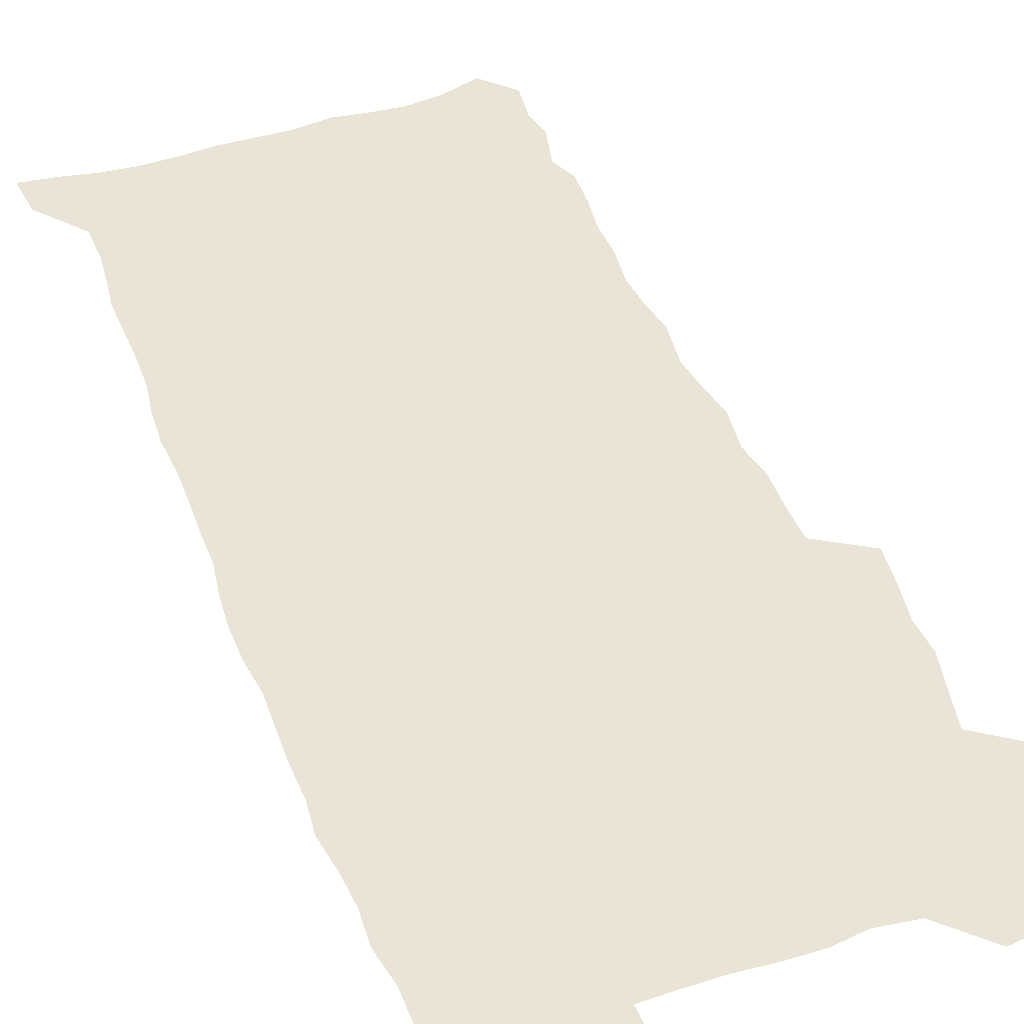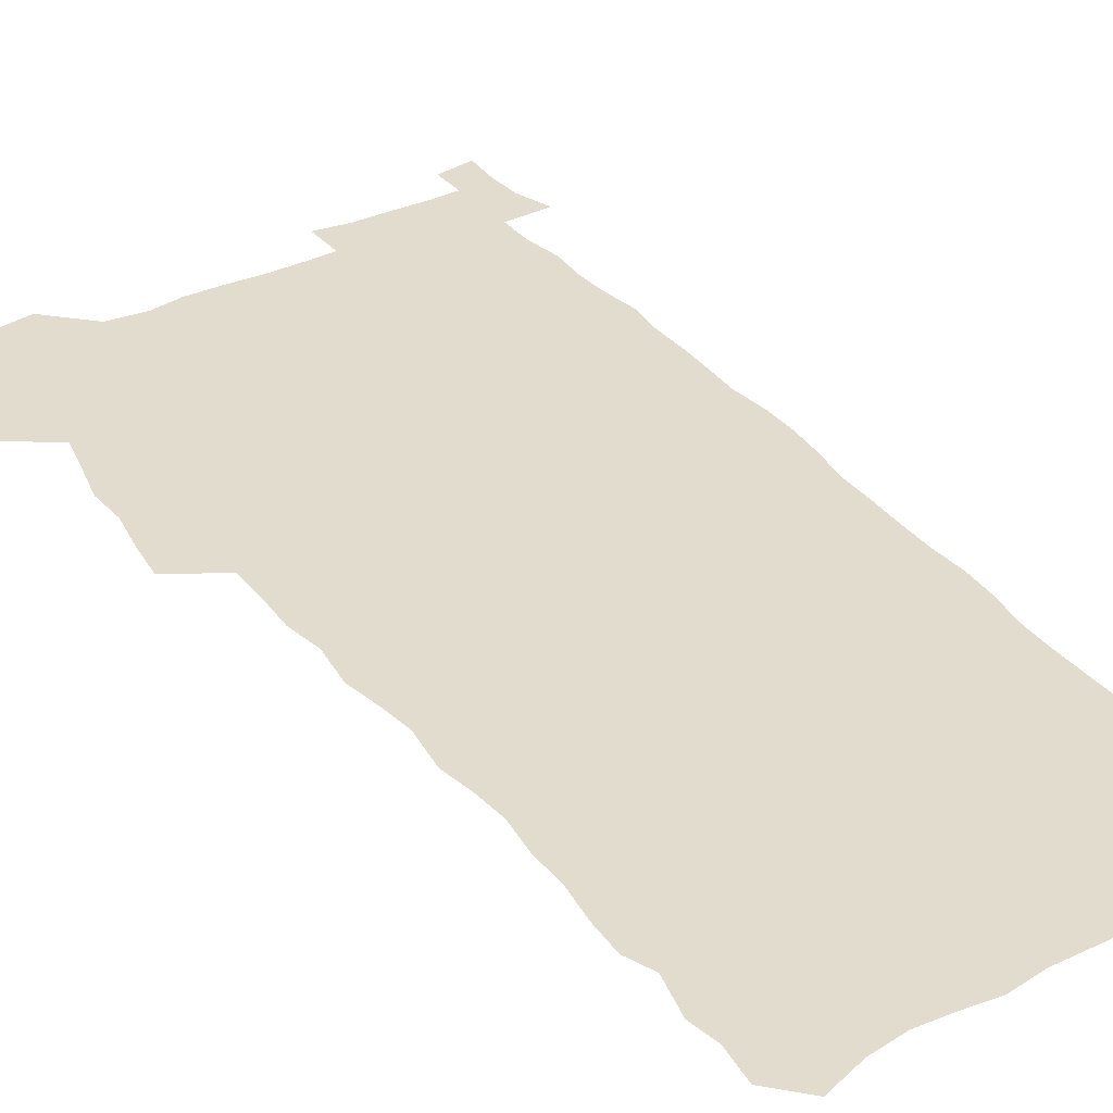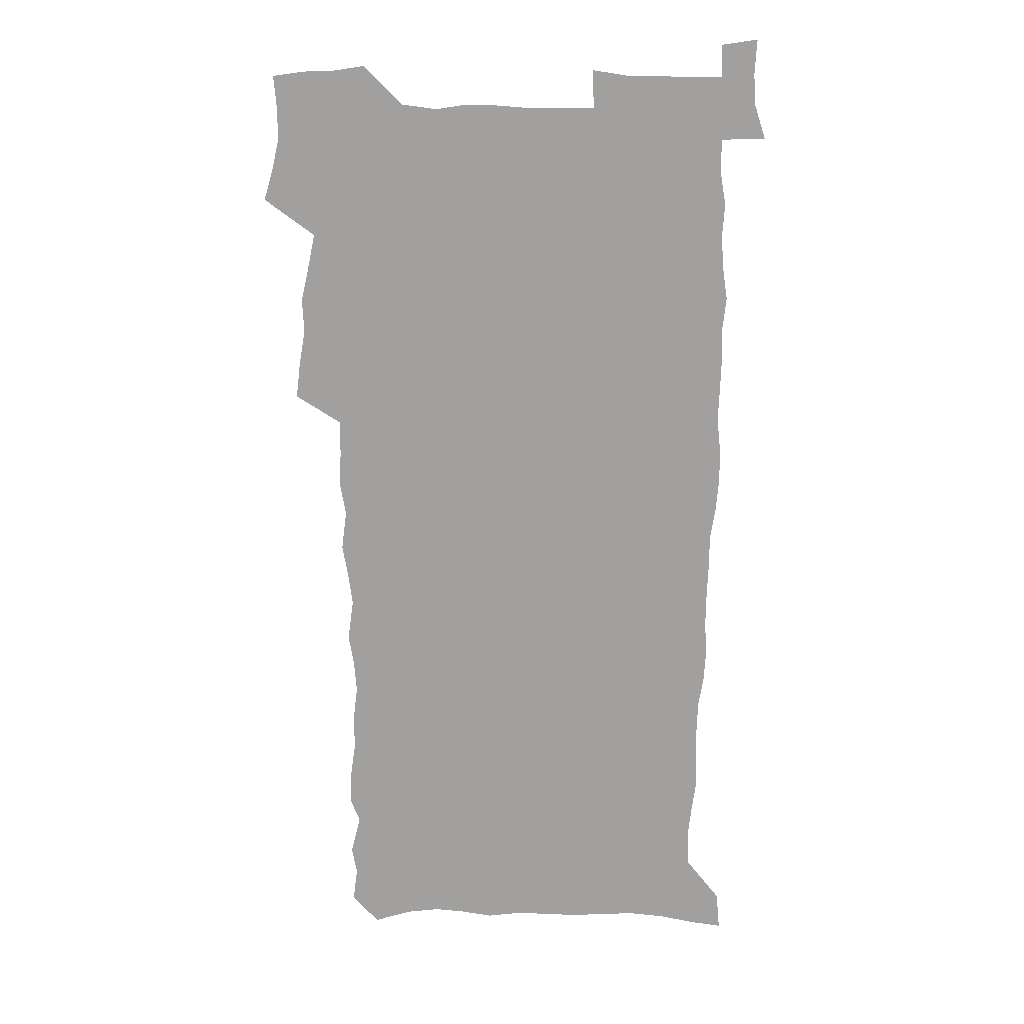
<metadata>
{"format":"obj","ext":"obj","renderer":"f3d","projection":"perspective","resolution":1024,"background":"white","views":[{"elev":43.9,"azim":159.4,"up":"+Z"},{"elev":34.6,"azim":-33.1,"up":"+Z"},{"elev":17.8,"azim":2.8,"up":"+Y"}]}
</metadata>
<code>
v 457.3 526.1 0
v 461.6 540.5 0
v 464.9 555 0
v 464.9 569.6 0
v 463.5 584.9 0
v 469.8 428.3 0
v 471.7 444.8 0
v 474.6 461.4 0
v 473.8 476.8 0
v 477.4 493 0
v 480.8 509.1 0
v 480.9 523.8 0
v 477.9 539.4 0
v 483.1 553.4 0
v 480.8 569 0
v 477.8 586.9 0
v 491.4 149.7 0
v 493.6 165.6 0
v 491.2 178.2 0
v 495.6 196.3 0
v 491.1 207.9 0
v 491.9 223.1 0
v 494.3 239.6 0
v 493.9 254.4 0
v 496 271.2 0
v 494.8 286 0
v 492.4 300.2 0
v 495 319.4 0
v 493.1 334.4 0
v 490.4 349.3 0
v 492.8 367.6 0
v 490.1 382.8 0
v 490.9 399.4 0
v 490.7 415.3 0
v 493.6 432.4 0
v 493.2 447.6 0
v 495.2 463.4 0
v 495.4 478.5 0
v 495.4 493.5 0
v 497.7 509 0
v 497.5 523.9 0
v 498.3 538.6 0
v 497.1 554.2 0
v 495.2 570.2 0
v 492.6 587.5 0
v 503.9 136.5 0
v 510 157 0
v 513.9 174.8 0
v 511.9 187.7 0
v 513.4 203.8 0
v 513.8 219 0
v 516.3 235.9 0
v 517 251.2 0
v 516.5 265.7 0
v 514.9 279.5 0
v 514.2 294.4 0
v 511.1 307.9 0
v 511.7 324.4 0
v 511.9 340.6 0
v 511.2 356.2 0
v 511.4 372.3 0
v 512.6 388.7 0
v 512.8 403.8 0
v 509.4 418.3 0
v 510.8 434.2 0
v 512.2 449.8 0
v 512.2 464.5 0
v 510.5 479.1 0
v 512.9 494.2 0
v 513.4 509 0
v 514.2 523.6 0
v 513.5 538.5 0
v 512 554.2 0
v 510.1 570.3 0
v 506.8 589.7 0
v 521.1 142 0
v 525 160 0
v 529.2 179.6 0
v 528.3 192.9 0
v 530.2 209.8 0
v 531.6 225.9 0
v 532 240.9 0
v 532.3 255.9 0
v 532.1 270.6 0
v 531.3 285 0
v 530.4 299.6 0
v 530.1 314.8 0
v 529.9 330.2 0
v 529.4 345.2 0
v 528.6 360.1 0
v 528.4 375.5 0
v 528.5 390.9 0
v 528.2 406 0
v 527.5 420.8 0
v 527.7 436 0
v 527.1 450.5 0
v 527.5 465.3 0
v 530.3 480.5 0
v 529.3 494.7 0
v 529.3 509.1 0
v 529.2 523.5 0
v 529.3 537.9 0
v 527.7 553.4 0
v 524.5 571.9 0
v 536.3 143.9 0
v 540.4 163.3 0
v 542.9 181.3 0
v 545.9 200.1 0
v 546.4 215.2 0
v 546.9 230.2 0
v 547 244.8 0
v 546.6 259.1 0
v 546.2 273.4 0
v 546 288.3 0
v 545.4 303 0
v 545.6 318.5 0
v 544.6 332.6 0
v 544.2 347.5 0
v 543.8 362.3 0
v 544.4 378.2 0
v 543.4 392.4 0
v 544.9 408.5 0
v 544.1 422.7 0
v 544.3 437.5 0
v 544.7 452.2 0
v 544.7 466.5 0
v 544.5 480.8 0
v 544.4 495 0
v 544.4 509.2 0
v 543.9 523.4 0
v 545 537.2 0
v 542.5 553.8 0
v 541 569.8 0
v 550.6 142.8 0
v 554 162.3 0
v 557.6 184.1 0
v 559.8 203 0
v 560.2 217.5 0
v 561 233.1 0
v 560.6 246.9 0
v 560.7 261.7 0
v 560.4 276.1 0
v 559.8 290.2 0
v 559.9 305.7 0
v 559.1 319.6 0
v 559.1 334.7 0
v 558.8 349.4 0
v 557.9 363.1 0
v 558.7 379.3 0
v 558.5 394 0
v 559.2 409.3 0
v 559 423.6 0
v 558.7 437.8 0
v 559.2 452.6 0
v 559.2 466.8 0
v 559.1 481.1 0
v 559 495.3 0
v 559 509.3 0
v 558.7 523.4 0
v 559 537.1 0
v 557.8 552.6 0
v 555.2 572 0
v 565 140.8 0
v 569.7 166.7 0
v 571.2 183.9 0
v 572.7 202.5 0
v 574.3 221.1 0
v 574.4 234.9 0
v 574.1 248.4 0
v 574.1 262.8 0
v 574.1 277.7 0
v 573.9 292.3 0
v 573.6 307 0
v 573.7 322.1 0
v 573.3 336.4 0
v 572.3 350.1 0
v 573.5 366.5 0
v 573.7 381.3 0
v 573.5 395.4 0
v 573.5 409.9 0
v 573.4 424.2 0
v 573.4 438.6 0
v 573.8 453.2 0
v 573.3 467.3 0
v 573.4 481.4 0
v 573.7 495.6 0
v 573.5 509.5 0
v 573.3 523.6 0
v 573 538 0
v 572.1 553.4 0
v 570.3 571.6 0
v 581 142.9 0
v 584.1 167.8 0
v 585.3 185.8 0
v 586.3 203.4 0
v 586.9 219.3 0
v 587.2 235.4 0
v 587.4 249.2 0
v 587.4 263 0
v 587.6 279.4 0
v 587.3 292.8 0
v 587.3 308.2 0
v 587.2 322.4 0
v 587.4 337.9 0
v 587.1 352 0
v 587.3 366.9 0
v 587.2 380.9 0
v 587.5 395.9 0
v 587.5 410.1 0
v 587.5 424.6 0
v 587.5 438.6 0
v 587.6 453.3 0
v 587.8 467.5 0
v 587.7 481.6 0
v 587.7 495.7 0
v 587.8 509.7 0
v 587.6 523.8 0
v 587.3 538 0
v 586.7 553.5 0
v 585.7 570.5 0
v 596.6 142.6 0
v 598.1 166.4 0
v 599.2 187.4 0
v 599.6 203.2 0
v 599.9 218.7 0
v 599.8 235.9 0
v 600.7 248.1 0
v 600.7 262.8 0
v 600.7 279.2 0
v 600.7 293.3 0
v 600.8 307.5 0
v 600.8 322.1 0
v 600.8 338.9 0
v 600.9 352.2 0
v 601.2 367.6 0
v 601.3 381.9 0
v 601.5 395.8 0
v 601.5 410.3 0
v 601.6 424.4 0
v 601.5 438.7 0
v 601.7 453.6 0
v 601.8 467.6 0
v 601.9 481.7 0
v 601.9 495.8 0
v 601.9 509.9 0
v 601.9 523.8 0
v 601.7 537.6 0
v 601.1 554.6 0
v 600.6 570.5 0
v 612 142.4 0
v 612.4 163.9 0
v 612.8 185.9 0
v 613 203.6 0
v 613.3 217.9 0
v 613.4 233.5 0
v 613.7 249.3 0
v 613.9 262.4 0
v 613.8 279.3 0
v 614 293.3 0
v 614.4 307.2 0
v 614.4 322.4 0
v 614.5 337.6 0
v 614.6 353.1 0
v 615 367 0
v 615.4 380.9 0
v 615.3 395.9 0
v 615.6 409.9 0
v 615.7 424.3 0
v 615.6 439.1 0
v 615.9 453.3 0
v 615.9 467.5 0
v 616.1 481.7 0
v 616.5 496 0
v 616.2 510.3 0
v 616.1 524.4 0
v 615.9 538.6 0
v 615.9 553.8 0
v 615.5 570.9 0
v 615.2 588.2 0
v 627.4 143.7 0
v 626.7 168 0
v 627 183.2 0
v 626.1 203.3 0
v 626.6 217.3 0
v 627.2 231.6 0
v 627 247.6 0
v 627.1 263.1 0
v 627.4 277.6 0
v 627.9 291.3 0
v 628.1 306.3 0
v 628.2 321.5 0
v 628.2 337.2 0
v 628.2 352.2 0
v 628.7 366.4 0
v 629.4 380.4 0
v 629.6 395.1 0
v 629.6 409.6 0
v 630.1 423.8 0
v 630.9 437.9 0
v 630.1 453.2 0
v 630 467.4 0
v 630.4 481.6 0
v 630.7 496 0
v 630.7 510.4 0
v 630.6 524.7 0
v 630.5 539.1 0
v 630.5 553.8 0
v 630.7 569.2 0
v 630.7 585.9 0
v 642.5 144.2 0
v 640.8 166.5 0
v 640.8 182.4 0
v 640.7 199 0
v 640.8 214.3 0
v 641 229.5 0
v 640.7 245.6 0
v 642.4 259 0
v 641.5 275.6 0
v 640.9 291.8 0
v 641.5 305.7 0
v 642.5 319.7 0
v 642.6 334.9 0
v 644.3 348.8 0
v 643.2 364.8 0
v 644.3 378.8 0
v 645.5 393 0
v 644.7 408.4 0
v 644.7 423.1 0
v 645.1 437.7 0
v 644.6 452.6 0
v 646.2 466.8 0
v 645.2 481.6 0
v 645.7 496 0
v 645.7 510.5 0
v 645.6 525 0
v 645.4 539.5 0
v 645.5 554.4 0
v 645.5 569.2 0
v 645.6 585.8 0
v 657.5 142.9 0
v 654.4 166 0
v 655.2 180 0
v 655.6 194.9 0
v 655.2 211.3 0
v 655 227 0
v 655.7 241.7 0
v 656.4 256.5 0
v 656.3 272.1 0
v 657.2 286.8 0
v 657.9 301.5 0
v 656.8 317.5 0
v 659 331.2 0
v 659.8 345.9 0
v 658.2 362.5 0
v 659.8 376.6 0
v 660.8 391.3 0
v 660 406.9 0
v 660.2 421.8 0
v 661.2 436.3 0
v 660.9 451.3 0
v 662.3 465.9 0
v 661.3 481.1 0
v 661.1 495.8 0
v 661.2 510.4 0
v 662.2 525.3 0
v 661.2 540.2 0
v 660.8 555.1 0
v 660.2 569.6 0
v 660.5 585.1 0
v 673.2 139.9 0
v 670.6 160.2 0
v 670.3 175.9 0
v 670 191.8 0
v 671.5 205.8 0
v 673.4 219.7 0
v 673.1 235.3 0
v 672.9 251 0
v 673.4 266.1 0
v 675.7 280.2 0
v 676.6 295.1 0
v 675.8 311.4 0
v 676 326.8 0
v 676.6 342 0
v 676.8 357.8 0
v 679.1 372.3 0
v 680.4 387.2 0
v 680.4 402.9 0
v 678.7 419.1 0
v 679.3 434.3 0
v 679.9 449.5 0
v 679.5 464.8 0
v 681.2 479.8 0
v 678.9 495.3 0
v 677.9 510.4 0
v 679 525.3 0
v 676.4 541.2 0
v 676.5 556.2 0
v 675.5 570.6 0
v 675.4 585.4 0
v 675.1 600.1 0
v 688 138.1 0
v 686.5 155.7 0
v 696.6 556.9 0
v 691.6 572.3 0
v 690.6 586.7 0
v 691.5 602.6 0
f 11 12 1
f 1 12 2
f 12 13 2
f 2 13 3
f 13 14 3
f 3 14 4
f 14 15 4
f 4 15 5
f 15 16 5
f 34 35 6
f 6 35 7
f 35 36 7
f 7 36 8
f 36 37 8
f 8 37 9
f 37 38 9
f 9 38 10
f 38 39 10
f 10 39 11
f 39 40 11
f 11 40 12
f 40 41 12
f 12 41 13
f 41 42 13
f 13 42 14
f 42 43 14
f 14 43 15
f 43 44 15
f 15 44 16
f 44 45 16
f 46 47 17
f 17 47 18
f 47 48 18
f 18 48 19
f 48 49 19
f 19 49 20
f 49 50 20
f 20 50 21
f 50 51 21
f 21 51 22
f 51 52 22
f 22 52 23
f 52 53 23
f 23 53 24
f 53 54 24
f 24 54 25
f 54 55 25
f 25 55 26
f 55 56 26
f 26 56 27
f 56 57 27
f 27 57 28
f 57 58 28
f 28 58 29
f 58 59 29
f 29 59 30
f 59 60 30
f 30 60 31
f 60 61 31
f 31 61 32
f 61 62 32
f 32 62 33
f 62 63 33
f 33 63 34
f 63 64 34
f 34 64 35
f 64 65 35
f 35 65 36
f 65 66 36
f 36 66 37
f 66 67 37
f 37 67 38
f 67 68 38
f 38 68 39
f 68 69 39
f 39 69 40
f 69 70 40
f 40 70 41
f 70 71 41
f 41 71 42
f 71 72 42
f 42 72 43
f 72 73 43
f 43 73 44
f 73 74 44
f 44 74 45
f 74 75 45
f 46 76 47
f 76 77 47
f 47 77 48
f 77 78 48
f 48 78 49
f 78 79 49
f 49 79 50
f 79 80 50
f 50 80 51
f 80 81 51
f 51 81 52
f 81 82 52
f 52 82 53
f 82 83 53
f 53 83 54
f 83 84 54
f 54 84 55
f 84 85 55
f 55 85 56
f 85 86 56
f 56 86 57
f 86 87 57
f 57 87 58
f 87 88 58
f 58 88 59
f 88 89 59
f 59 89 60
f 89 90 60
f 60 90 61
f 90 91 61
f 61 91 62
f 91 92 62
f 62 92 63
f 92 93 63
f 63 93 64
f 93 94 64
f 64 94 65
f 94 95 65
f 65 95 66
f 95 96 66
f 66 96 67
f 96 97 67
f 67 97 68
f 97 98 68
f 68 98 69
f 98 99 69
f 69 99 70
f 99 100 70
f 70 100 71
f 100 101 71
f 71 101 72
f 101 102 72
f 72 102 73
f 102 103 73
f 73 103 74
f 103 104 74
f 74 104 75
f 76 105 77
f 105 106 77
f 77 106 78
f 106 107 78
f 78 107 79
f 107 108 79
f 79 108 80
f 108 109 80
f 80 109 81
f 109 110 81
f 81 110 82
f 110 111 82
f 82 111 83
f 111 112 83
f 83 112 84
f 112 113 84
f 84 113 85
f 113 114 85
f 85 114 86
f 114 115 86
f 86 115 87
f 115 116 87
f 87 116 88
f 116 117 88
f 88 117 89
f 117 118 89
f 89 118 90
f 118 119 90
f 90 119 91
f 119 120 91
f 91 120 92
f 120 121 92
f 92 121 93
f 121 122 93
f 93 122 94
f 122 123 94
f 94 123 95
f 123 124 95
f 95 124 96
f 124 125 96
f 96 125 97
f 125 126 97
f 97 126 98
f 126 127 98
f 98 127 99
f 127 128 99
f 99 128 100
f 128 129 100
f 100 129 101
f 129 130 101
f 101 130 102
f 130 131 102
f 102 131 103
f 131 132 103
f 103 132 104
f 132 133 104
f 105 134 106
f 134 135 106
f 106 135 107
f 135 136 107
f 107 136 108
f 136 137 108
f 108 137 109
f 137 138 109
f 109 138 110
f 138 139 110
f 110 139 111
f 139 140 111
f 111 140 112
f 140 141 112
f 112 141 113
f 141 142 113
f 113 142 114
f 142 143 114
f 114 143 115
f 143 144 115
f 115 144 116
f 144 145 116
f 116 145 117
f 145 146 117
f 117 146 118
f 146 147 118
f 118 147 119
f 147 148 119
f 119 148 120
f 148 149 120
f 120 149 121
f 149 150 121
f 121 150 122
f 150 151 122
f 122 151 123
f 151 152 123
f 123 152 124
f 152 153 124
f 124 153 125
f 153 154 125
f 125 154 126
f 154 155 126
f 126 155 127
f 155 156 127
f 127 156 128
f 156 157 128
f 128 157 129
f 157 158 129
f 129 158 130
f 158 159 130
f 130 159 131
f 159 160 131
f 131 160 132
f 160 161 132
f 132 161 133
f 161 162 133
f 134 163 135
f 163 164 135
f 135 164 136
f 164 165 136
f 136 165 137
f 165 166 137
f 137 166 138
f 166 167 138
f 138 167 139
f 167 168 139
f 139 168 140
f 168 169 140
f 140 169 141
f 169 170 141
f 141 170 142
f 170 171 142
f 142 171 143
f 171 172 143
f 143 172 144
f 172 173 144
f 144 173 145
f 173 174 145
f 145 174 146
f 174 175 146
f 146 175 147
f 175 176 147
f 147 176 148
f 176 177 148
f 148 177 149
f 177 178 149
f 149 178 150
f 178 179 150
f 150 179 151
f 179 180 151
f 151 180 152
f 180 181 152
f 152 181 153
f 181 182 153
f 153 182 154
f 182 183 154
f 154 183 155
f 183 184 155
f 155 184 156
f 184 185 156
f 156 185 157
f 185 186 157
f 157 186 158
f 186 187 158
f 158 187 159
f 187 188 159
f 159 188 160
f 188 189 160
f 160 189 161
f 189 190 161
f 161 190 162
f 190 191 162
f 163 192 164
f 192 193 164
f 164 193 165
f 193 194 165
f 165 194 166
f 194 195 166
f 166 195 167
f 195 196 167
f 167 196 168
f 196 197 168
f 168 197 169
f 197 198 169
f 169 198 170
f 198 199 170
f 170 199 171
f 199 200 171
f 171 200 172
f 200 201 172
f 172 201 173
f 201 202 173
f 173 202 174
f 202 203 174
f 174 203 175
f 203 204 175
f 175 204 176
f 204 205 176
f 176 205 177
f 205 206 177
f 177 206 178
f 206 207 178
f 178 207 179
f 207 208 179
f 179 208 180
f 208 209 180
f 180 209 181
f 209 210 181
f 181 210 182
f 210 211 182
f 182 211 183
f 211 212 183
f 183 212 184
f 212 213 184
f 184 213 185
f 213 214 185
f 185 214 186
f 214 215 186
f 186 215 187
f 215 216 187
f 187 216 188
f 216 217 188
f 188 217 189
f 217 218 189
f 189 218 190
f 218 219 190
f 190 219 191
f 219 220 191
f 192 221 193
f 221 222 193
f 193 222 194
f 222 223 194
f 194 223 195
f 223 224 195
f 195 224 196
f 224 225 196
f 196 225 197
f 225 226 197
f 197 226 198
f 226 227 198
f 198 227 199
f 227 228 199
f 199 228 200
f 228 229 200
f 200 229 201
f 229 230 201
f 201 230 202
f 230 231 202
f 202 231 203
f 231 232 203
f 203 232 204
f 232 233 204
f 204 233 205
f 233 234 205
f 205 234 206
f 234 235 206
f 206 235 207
f 235 236 207
f 207 236 208
f 236 237 208
f 208 237 209
f 237 238 209
f 209 238 210
f 238 239 210
f 210 239 211
f 239 240 211
f 211 240 212
f 240 241 212
f 212 241 213
f 241 242 213
f 213 242 214
f 242 243 214
f 214 243 215
f 243 244 215
f 215 244 216
f 244 245 216
f 216 245 217
f 245 246 217
f 217 246 218
f 246 247 218
f 218 247 219
f 247 248 219
f 219 248 220
f 248 249 220
f 221 250 222
f 250 251 222
f 222 251 223
f 251 252 223
f 223 252 224
f 252 253 224
f 224 253 225
f 253 254 225
f 225 254 226
f 254 255 226
f 226 255 227
f 255 256 227
f 227 256 228
f 256 257 228
f 228 257 229
f 257 258 229
f 229 258 230
f 258 259 230
f 230 259 231
f 259 260 231
f 231 260 232
f 260 261 232
f 232 261 233
f 261 262 233
f 233 262 234
f 262 263 234
f 234 263 235
f 263 264 235
f 235 264 236
f 264 265 236
f 236 265 237
f 265 266 237
f 237 266 238
f 266 267 238
f 238 267 239
f 267 268 239
f 239 268 240
f 268 269 240
f 240 269 241
f 269 270 241
f 241 270 242
f 270 271 242
f 242 271 243
f 271 272 243
f 243 272 244
f 272 273 244
f 244 273 245
f 273 274 245
f 245 274 246
f 274 275 246
f 246 275 247
f 275 276 247
f 247 276 248
f 276 277 248
f 248 277 249
f 277 278 249
f 250 280 251
f 280 281 251
f 251 281 252
f 281 282 252
f 252 282 253
f 282 283 253
f 253 283 254
f 283 284 254
f 254 284 255
f 284 285 255
f 255 285 256
f 285 286 256
f 256 286 257
f 286 287 257
f 257 287 258
f 287 288 258
f 258 288 259
f 288 289 259
f 259 289 260
f 289 290 260
f 260 290 261
f 290 291 261
f 261 291 262
f 291 292 262
f 262 292 263
f 292 293 263
f 263 293 264
f 293 294 264
f 264 294 265
f 294 295 265
f 265 295 266
f 295 296 266
f 266 296 267
f 296 297 267
f 267 297 268
f 297 298 268
f 268 298 269
f 298 299 269
f 269 299 270
f 299 300 270
f 270 300 271
f 300 301 271
f 271 301 272
f 301 302 272
f 272 302 273
f 302 303 273
f 273 303 274
f 303 304 274
f 274 304 275
f 304 305 275
f 275 305 276
f 305 306 276
f 276 306 277
f 306 307 277
f 277 307 278
f 307 308 278
f 278 308 279
f 308 309 279
f 280 310 281
f 310 311 281
f 281 311 282
f 311 312 282
f 282 312 283
f 312 313 283
f 283 313 284
f 313 314 284
f 284 314 285
f 314 315 285
f 285 315 286
f 315 316 286
f 286 316 287
f 316 317 287
f 287 317 288
f 317 318 288
f 288 318 289
f 318 319 289
f 289 319 290
f 319 320 290
f 290 320 291
f 320 321 291
f 291 321 292
f 321 322 292
f 292 322 293
f 322 323 293
f 293 323 294
f 323 324 294
f 294 324 295
f 324 325 295
f 295 325 296
f 325 326 296
f 296 326 297
f 326 327 297
f 297 327 298
f 327 328 298
f 298 328 299
f 328 329 299
f 299 329 300
f 329 330 300
f 300 330 301
f 330 331 301
f 301 331 302
f 331 332 302
f 302 332 303
f 332 333 303
f 303 333 304
f 333 334 304
f 304 334 305
f 334 335 305
f 305 335 306
f 335 336 306
f 306 336 307
f 336 337 307
f 307 337 308
f 337 338 308
f 308 338 309
f 338 339 309
f 310 340 311
f 340 341 311
f 311 341 312
f 341 342 312
f 312 342 313
f 342 343 313
f 313 343 314
f 343 344 314
f 314 344 315
f 344 345 315
f 315 345 316
f 345 346 316
f 316 346 317
f 346 347 317
f 317 347 318
f 347 348 318
f 318 348 319
f 348 349 319
f 319 349 320
f 349 350 320
f 320 350 321
f 350 351 321
f 321 351 322
f 351 352 322
f 322 352 323
f 352 353 323
f 323 353 324
f 353 354 324
f 324 354 325
f 354 355 325
f 325 355 326
f 355 356 326
f 326 356 327
f 356 357 327
f 327 357 328
f 357 358 328
f 328 358 329
f 358 359 329
f 329 359 330
f 359 360 330
f 330 360 331
f 360 361 331
f 331 361 332
f 361 362 332
f 332 362 333
f 362 363 333
f 333 363 334
f 363 364 334
f 334 364 335
f 364 365 335
f 335 365 336
f 365 366 336
f 336 366 337
f 366 367 337
f 337 367 338
f 367 368 338
f 338 368 339
f 368 369 339
f 340 370 341
f 370 371 341
f 341 371 342
f 371 372 342
f 342 372 343
f 372 373 343
f 343 373 344
f 373 374 344
f 344 374 345
f 374 375 345
f 345 375 346
f 375 376 346
f 346 376 347
f 376 377 347
f 347 377 348
f 377 378 348
f 348 378 349
f 378 379 349
f 349 379 350
f 379 380 350
f 350 380 351
f 380 381 351
f 351 381 352
f 381 382 352
f 352 382 353
f 382 383 353
f 353 383 354
f 383 384 354
f 354 384 355
f 384 385 355
f 355 385 356
f 385 386 356
f 356 386 357
f 386 387 357
f 357 387 358
f 387 388 358
f 358 388 359
f 388 389 359
f 359 389 360
f 389 390 360
f 360 390 361
f 390 391 361
f 361 391 362
f 391 392 362
f 362 392 363
f 392 393 363
f 363 393 364
f 393 394 364
f 364 394 365
f 394 395 365
f 365 395 366
f 395 396 366
f 366 396 367
f 396 397 367
f 367 397 368
f 397 398 368
f 368 398 369
f 398 399 369
f 370 401 371
f 401 402 371
f 371 402 372
f 397 403 398
f 403 404 398
f 398 404 399
f 404 405 399
f 399 405 400
f 405 406 400

</code>
